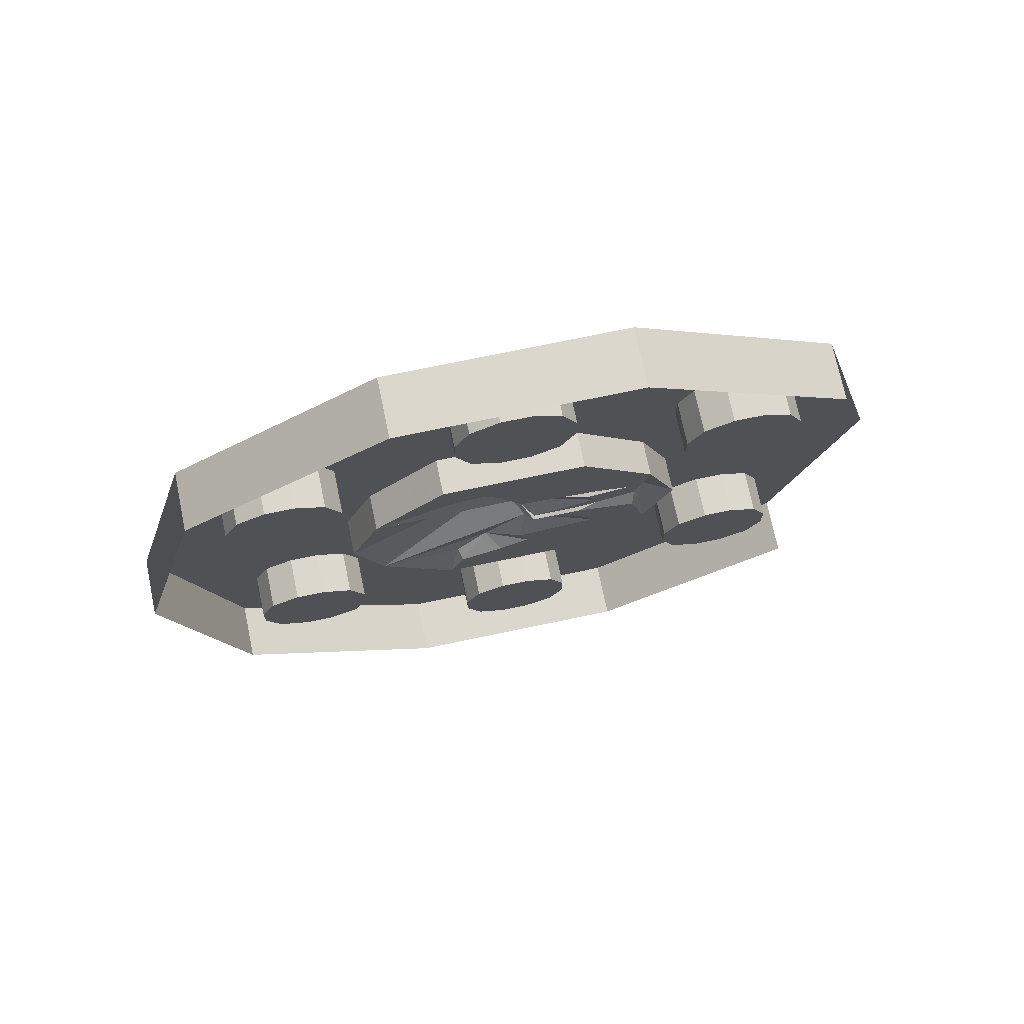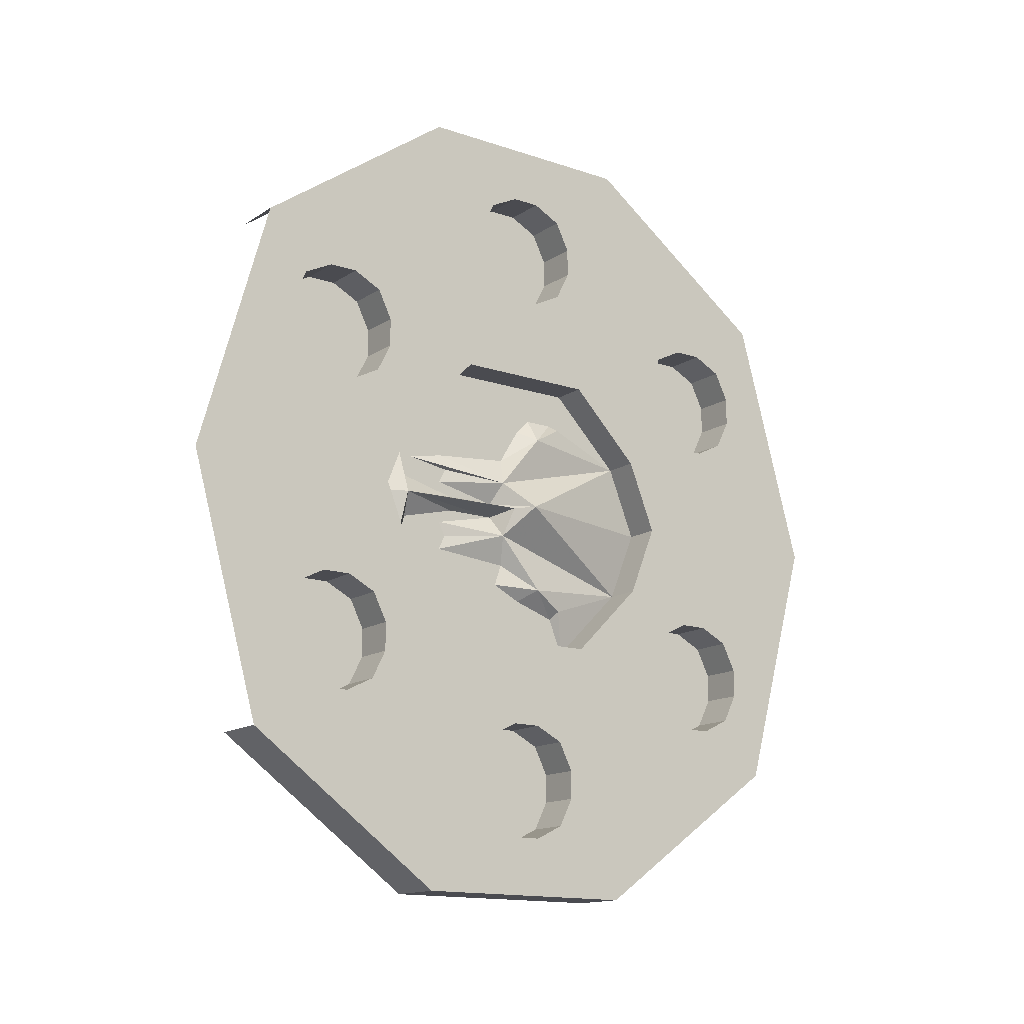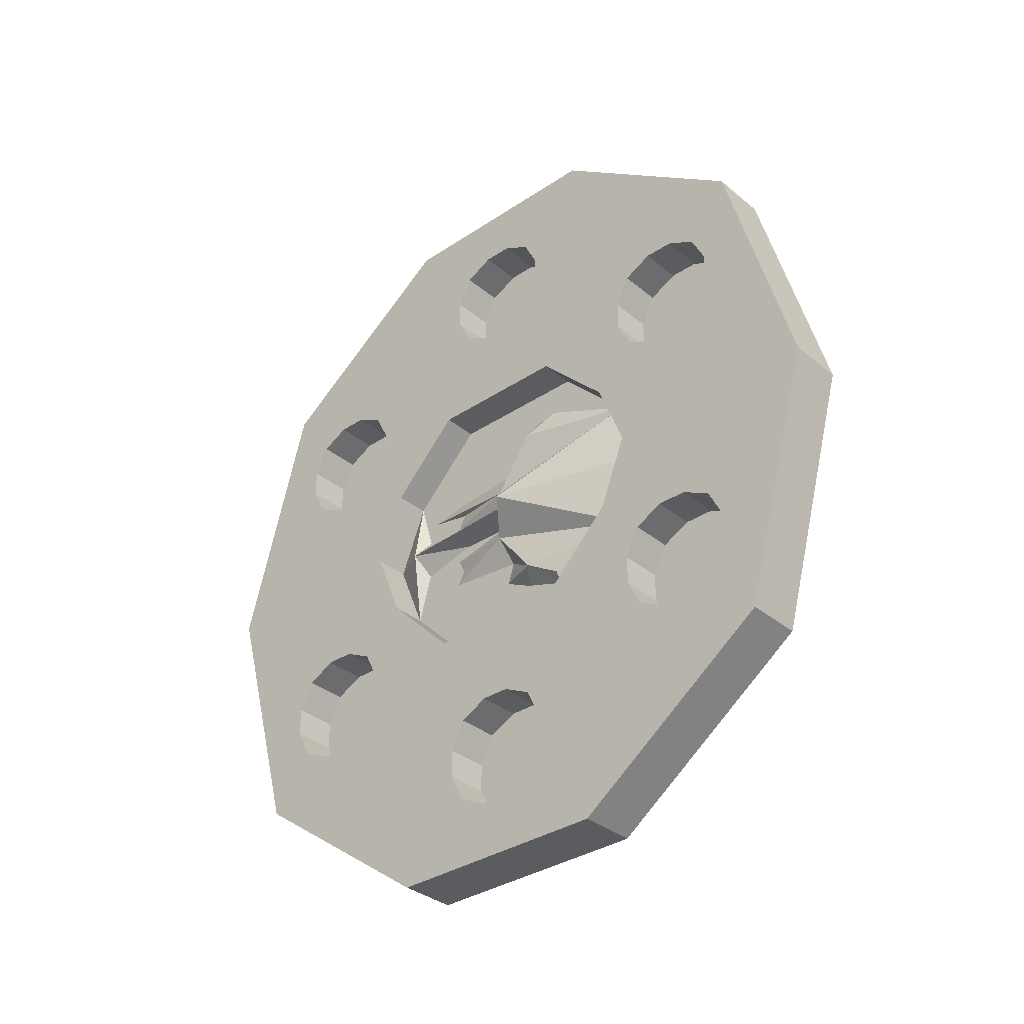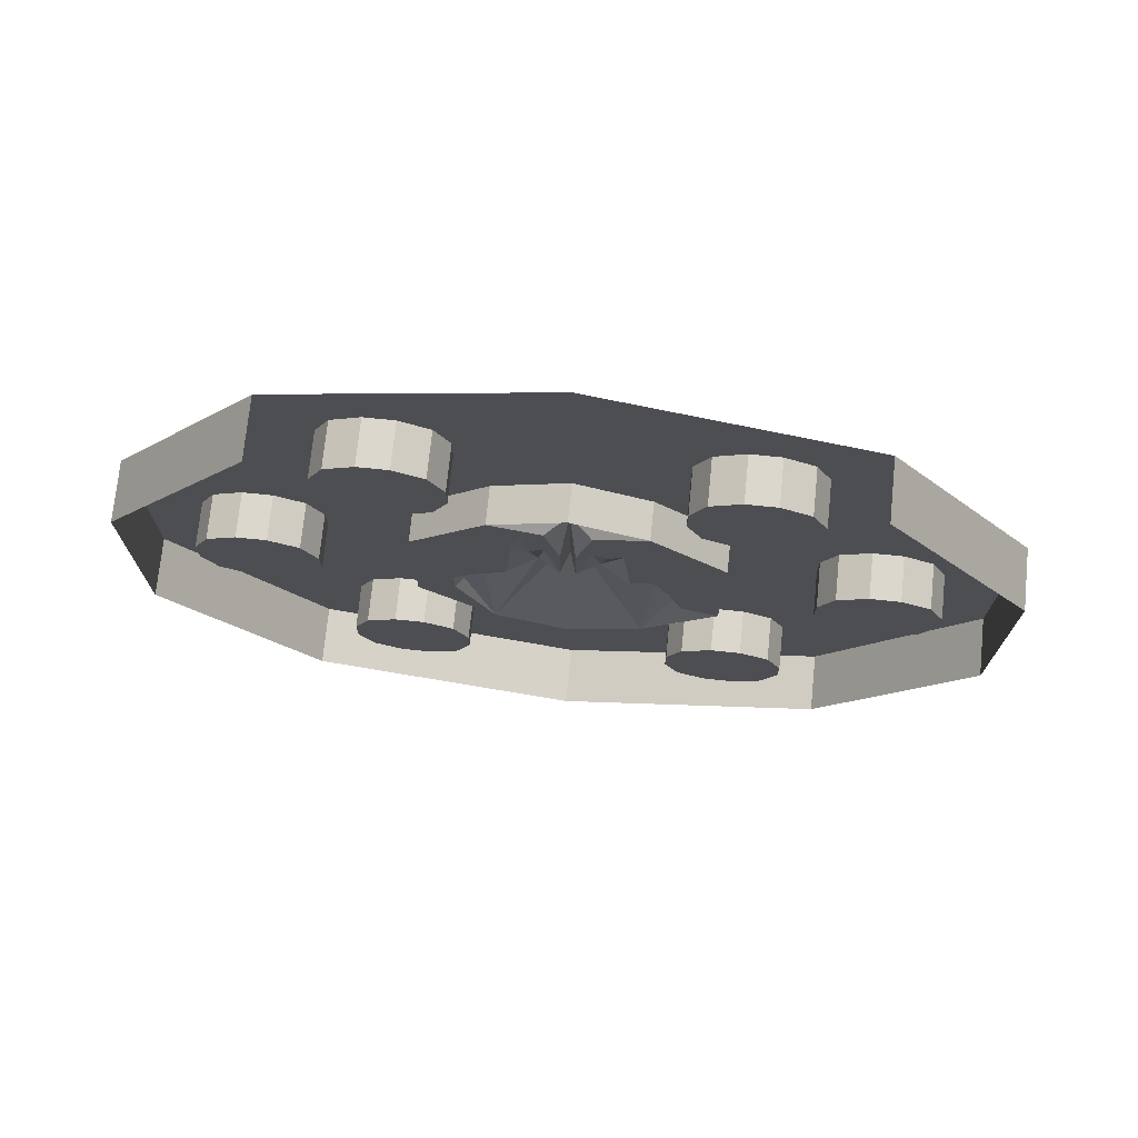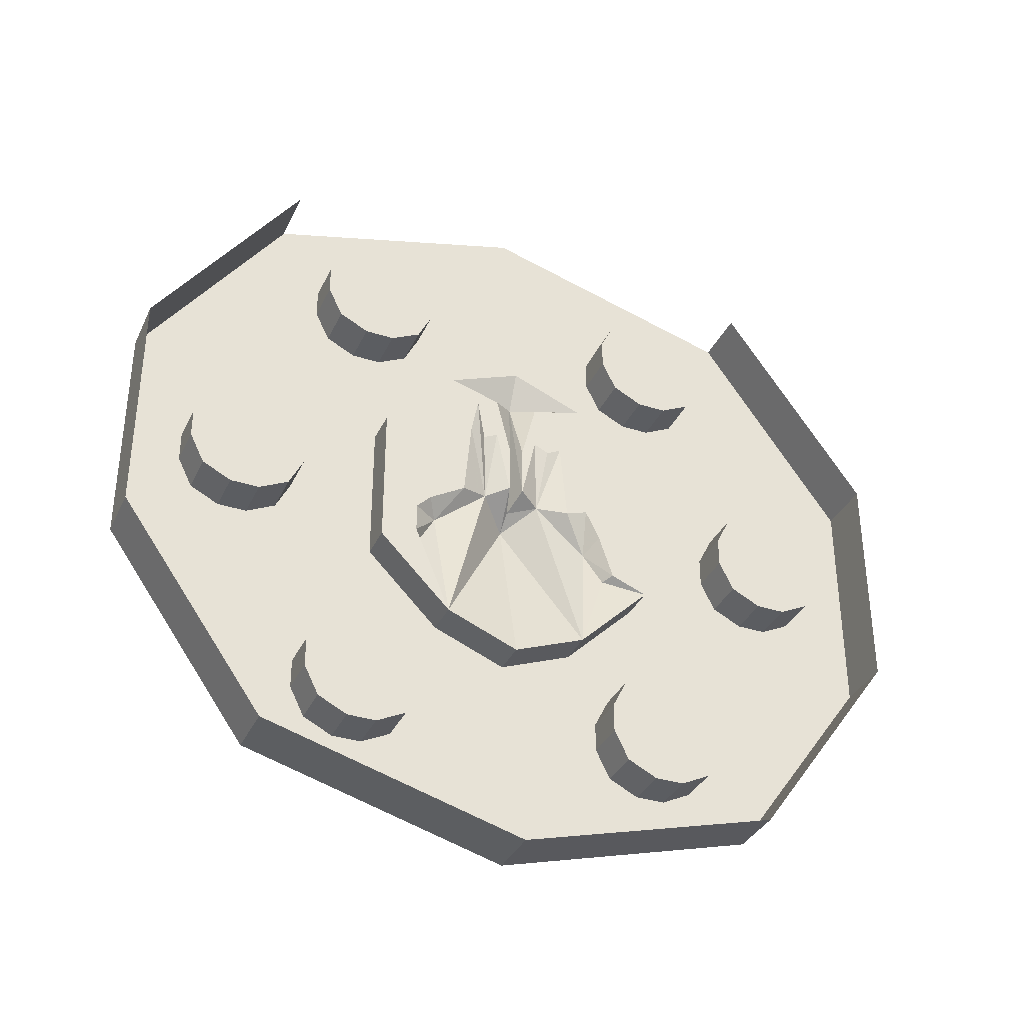
<metadata>
{"format":"obj","ext":"obj","renderer":"f3d","projection":"perspective","resolution":1024,"background":"white","views":[{"elev":73.2,"azim":78.2,"up":"+Z"},{"elev":-14.6,"azim":-126.2,"up":"+Z"},{"elev":-34.1,"azim":-47.9,"up":"+Z"},{"elev":73.2,"azim":95.8,"up":"+Y"},{"elev":-35.4,"azim":67.1,"up":"+Y"}]}
</metadata>
<code>
v -0.1719 -1.062 -0.2344
v -0.2109 -1 -0.1797
v -0.1719 -0.9688 -0.2031
v -0.1719 -1 -0.2344
v -0.1719 -0.7812 -0.3125
v -0.1719 -1.094 -0.3125
v -0.1953 -1.07 -0.2188
v -0.1719 -1.25 -0.1562
v -0.2031 -0.9062 -0.0625
v -0.1719 -0.9219 -0.125
v -0.1719 -0.9062 -0.1719
v -0.1719 -0.625 -0.1562
v -0.25 -0.7812 -0.3125
v -0.25 -1.094 -0.3125
v -0.25 -1.25 -0.1562
v -0.1719 -0.8906 -0.01562
v -0.1719 -0.75 -0.04688
v -0.1719 -0.7656 -0.07812
v -0.1719 -0.75 -0.1094
v -0.1719 -0.6875 -0.125
v -0.1719 -0.7812 -0.1406
v -0.1719 -0.6719 -0.09375
v -0.1719 -0.6562 -0.04688
v -0.2109 -0.6406 0
v -0.1719 -0.5625 0
v -0.25 -0.625 -0.1562
v -0.25 -0.5312 -0.25
v -0.25 -0.5625 -0.3125
v -0.25 -0.9062 -0.5
v -0.25 -0.9688 -0.5
v -0.25 -1.031 -0.5312
v -0.25 -1.312 -0.3125
v -0.25 -1.344 -0.25
v -0.25 -1.312 0
v -0.1719 -1.312 0
v -0.2656 -0.9531 0
v -0.2266 -0.9219 0
v -0.1719 -0.7812 -0.01562
v -0.25 -1.781 0
v -0.25 -1.625 -0.5625
v -0.125 -1.625 -0.5625
v -0.125 -1.781 0
v -0.25 -1.625 0.5625
v -0.25 -1.562 0.3125
v -0.25 -1.531 0.25
v -0.25 -1.469 0.2188
v -0.25 -1.469 -0.2188
v -0.25 -1.531 -0.25
v -0.25 -1.562 -0.3125
v -0.25 -1.562 -0.375
v -0.25 -1.531 -0.4375
v -0.25 -1.469 -0.4688
v -0.25 -1.188 -0.875
v -0.125 -1.188 -0.875
v -0.25 -0.6875 -0.875
v -0.125 -0.6875 -0.875
v -0.25 -0.25 -0.5625
v -0.125 -0.25 -0.5625
v -0.1719 -1 0.2344
v -0.1719 -0.9688 0.2031
v -0.2109 -1 0.1797
v -0.1719 -1.062 0.2344
v -0.1719 -1.094 0.3125
v -0.1719 -0.7812 0.3125
v -0.1719 -0.625 0.1562
v -0.1719 -0.9062 0.1719
v -0.1719 -0.9219 0.125
v -0.2031 -0.9062 0.0625
v -0.1719 -1.25 0.1562
v -0.1953 -1.07 0.2188
v -0.25 -1.094 0.3125
v -0.25 -0.7812 0.3125
v -0.25 -0.625 0.1562
v -0.25 -0.5625 0
v -0.1719 -0.6562 0.04688
v -0.1719 -0.6719 0.09375
v -0.1719 -0.6875 0.125
v -0.1719 -0.7812 0.1406
v -0.1719 -0.75 0.1094
v -0.1719 -0.7656 0.07812
v -0.1719 -0.75 0.04688
v -0.1719 -0.8906 0.01562
v -0.25 -1.25 0.1562
v -0.25 -1.344 0.25
v -0.25 -1.312 0.3125
v -0.25 -0.9688 0.5
v -0.25 -0.9062 0.5
v -0.25 -0.8438 0.5312
v -0.25 -0.5625 0.3125
v -0.25 -0.5312 0.25
v -0.25 -0.4688 0.2188
v -0.25 -0.4062 0.2188
v -0.25 -0.09375 0
v -0.25 -0.4062 -0.2188
v -0.25 -0.4688 -0.2188
v -0.1719 -0.7812 0.01562
v -0.125 -1.625 0.5625
v -0.25 -1.188 0.875
v -0.25 -1.406 0.4688
v -0.25 -1.469 0.4688
v -0.25 -1.531 0.4375
v -0.25 -1.562 0.375
v -0.1562 -1.562 0.375
v -0.1562 -1.562 0.3125
v -0.1562 -1.531 0.25
v -0.1562 -1.469 0.2188
v -0.25 -1.406 0.2188
v -0.125 -1.188 0.875
v -0.125 -0.6875 0.875
v -0.25 -0.6875 0.875
v -0.25 -0.9688 0.75
v -0.25 -1.031 0.7188
v -0.25 -1.062 0.6562
v -0.25 -1.344 0.4375
v -0.1562 -1.406 0.4688
v -0.1562 -1.469 0.4688
v -0.1562 -1.531 0.4375
v -0.125 -0.25 0.5625
v -0.25 -0.25 0.5625
v -0.25 -0.4062 0.4688
v -0.25 -0.4688 0.4688
v -0.25 -0.5312 0.4375
v -0.25 -0.8125 0.6562
v -0.25 -0.8438 0.7188
v -0.25 -0.9062 0.75
v -0.1562 -0.9062 0.75
v -0.1562 -0.9688 0.75
v -0.1562 -1.031 0.7188
v -0.1562 -1.062 0.6562
v -0.25 -1.062 0.5938
v -0.25 -1.312 0.375
v -0.1562 -1.344 0.4375
v -0.1562 -1.312 0.375
v -0.1562 -1.406 0.2188
v -0.1562 -1.344 0.25
v -0.1562 -1.312 0.3125
v -0.25 -1.031 0.5312
v -0.1562 -0.9688 0.5
v -0.1562 -0.9062 0.5
v -0.1562 -0.8438 0.5312
v -0.1562 -0.8125 0.5938
v -0.25 -0.8125 0.5938
v -0.25 -0.5625 0.375
v -0.1562 -0.5625 0.375
v -0.1562 -0.5625 0.3125
v -0.1562 -0.5312 0.25
v -0.1562 -0.4688 0.2188
v -0.1562 -0.4062 0.2188
v -0.1562 -0.3438 0.25
v -0.25 -0.3438 0.25
v -0.25 -0.3125 0.3125
v -0.25 -0.3125 0.375
v -0.25 -0.3438 0.4375
v -0.1562 -0.4062 0.4688
v -0.1562 -0.4688 0.4688
v -0.1562 -0.5312 0.4375
v -0.1562 -0.8125 0.6562
v -0.1562 -0.8438 0.7188
v -0.25 -0.9062 -0.75
v -0.25 -0.8438 -0.7188
v -0.25 -0.8125 -0.6562
v -0.25 -0.5312 -0.4375
v -0.25 -0.4688 -0.4688
v -0.25 -0.4062 -0.4688
v -0.25 -0.3438 -0.4375
v -0.25 -0.3125 -0.375
v -0.25 -0.3125 -0.3125
v -0.25 -0.3438 -0.25
v -0.1562 -0.4062 -0.2188
v -0.1562 -0.4688 -0.2188
v -0.1562 -0.5312 -0.25
v -0.1562 -0.5625 -0.3125
v -0.25 -0.5625 -0.375
v -0.25 -0.8125 -0.5938
v -0.25 -0.8438 -0.5312
v -0.1562 -0.9062 -0.5
v -0.1562 -0.9688 -0.5
v -0.1562 -1.031 -0.5312
v -0.1562 -1.062 -0.5938
v -0.25 -1.062 -0.5938
v -0.25 -1.312 -0.375
v -0.1562 -1.312 -0.375
v -0.1562 -1.312 -0.3125
v -0.1562 -1.344 -0.25
v -0.1562 -1.406 -0.2188
v -0.25 -1.406 -0.2188
v -0.1562 -1.469 -0.2188
v -0.1562 -1.531 -0.25
v -0.1562 -1.562 -0.3125
v -0.1562 -1.562 -0.375
v -0.1562 -1.531 -0.4375
v -0.1562 -1.469 -0.4688
v -0.25 -1.406 -0.4688
v -0.25 -1.344 -0.4375
v -0.25 -1.062 -0.6562
v -0.25 -1.031 -0.7188
v -0.25 -0.9688 -0.75
v -0.1562 -0.5312 -0.4375
v -0.1562 -0.4688 -0.4688
v -0.1562 -0.4062 -0.4688
v -0.1562 -0.3438 -0.4375
v -0.1562 -0.3125 -0.375
v -0.1562 -0.3125 -0.3125
v -0.1562 -0.3438 -0.25
v -0.1562 -0.5625 -0.375
v -0.1562 -1.062 -0.6562
v -0.1562 -1.031 -0.7188
v -0.1562 -0.9688 -0.75
v -0.1562 -0.9062 -0.75
v -0.1562 -0.8438 -0.7188
v -0.1562 -0.8125 -0.6562
v -0.1562 -0.8125 -0.5938
v -0.1562 -0.8438 -0.5312
v -0.1562 -1.031 0.5312
v -0.1562 -1.062 0.5938
v -0.1562 -0.3125 0.375
v -0.1562 -0.3125 0.3125
v -0.1562 -0.3438 0.4375
v -0.1562 -1.344 -0.4375
v -0.1562 -1.406 -0.4688
v -0.5 0 0.5312
v -0.5 0 0.5312
v -0.5 0 0.5312
v -0.5 0 0.5312
v -0.5 0 0.5312
v -0.5 0 0.5312
v -0.5 0 0.5312
v -0.5 0 0.5312
v -0.5 0 0.5312
v -0.5 0 0.5312
v -0.5 0 0.5312
v -0.5 0 0.5312
v -0.5 0 0.5312
v -0.5 0 0.5312
v -0.5 0 0.5312
v -0.5 0 0.5312
v -0.5 0 0.5312
v -0.5 0 0.5312
v -0.5 0 0.5312
v -0.5 0 0.5312
v -0.5 0 0.5312
v -0.5 0 0.5312
v -0.5 0 0.5312
v -0.5 0 0.5312
v -0.5 0 0.5312
v -0.5 0 0.5312
v -0.5 0 0.5312
v -0.5 0 0.5312
v -0.5 0 0.5312
v -0.5 0 0.5312
v -0.5 0 0.5312
v -0.5 0 0.5312
f 1 2 3
f 1 3 4
f 59 60 61
f 59 61 62
f 1 4 5
f 1 5 6
f 1 6 7
f 2 7 8
f 2 8 9
f 2 9 10
f 2 10 11
f 2 11 3
f 3 11 12
f 3 12 4
f 4 12 5
f 6 8 7
f 11 21 20
f 11 20 12
f 12 20 22
f 12 22 23
f 12 23 24
f 12 24 25
f 8 35 36
f 8 36 9
f 9 36 37
f 9 37 16
f 59 62 63
f 59 63 64
f 59 64 60
f 60 64 65
f 60 65 66
f 60 66 67
f 60 67 61
f 61 67 68
f 61 68 69
f 61 69 70
f 62 70 69
f 62 69 63
f 65 25 24
f 65 24 75
f 65 75 76
f 65 76 77
f 65 77 78
f 65 78 66
f 68 82 36
f 68 36 69
f 69 36 35
f 82 37 36
f 1 7 2
f 61 70 62
f 5 12 13
f 5 13 14
f 5 14 6
f 6 14 15
f 6 15 8
f 12 25 26
f 12 26 13
f 15 34 8
f 8 34 35
f 63 69 71
f 63 71 72
f 63 72 64
f 64 72 73
f 64 73 65
f 65 73 74
f 65 74 25
f 69 35 83
f 69 83 71
f 74 26 25
f 44 102 103
f 44 103 104
f 44 104 105
f 44 105 45
f 45 105 106
f 45 106 46
f 46 106 107
f 34 83 35
f 99 114 115
f 99 115 100
f 100 115 116
f 100 116 117
f 100 117 101
f 101 117 103
f 101 103 102
f 111 125 126
f 111 126 127
f 111 127 128
f 111 128 112
f 112 128 129
f 112 129 113
f 113 129 130
f 114 131 132
f 114 132 115
f 106 134 107
f 107 134 135
f 107 135 84
f 84 135 136
f 84 136 85
f 85 136 131
f 86 137 138
f 86 138 87
f 87 138 139
f 87 139 140
f 87 140 88
f 88 140 141
f 88 141 142
f 89 143 144
f 89 144 145
f 89 145 146
f 89 146 90
f 90 146 147
f 90 147 91
f 91 147 92
f 92 147 148
f 92 148 149
f 92 149 150
f 120 153 154
f 120 154 121
f 121 154 155
f 121 155 156
f 121 156 122
f 122 156 144
f 122 144 143
f 123 142 141
f 123 141 157
f 123 157 158
f 123 158 124
f 124 158 126
f 124 126 125
f 94 168 169
f 94 169 95
f 95 169 170
f 95 170 171
f 95 171 27
f 27 171 172
f 27 172 28
f 28 172 173
f 29 175 176
f 29 176 30
f 30 176 177
f 30 177 178
f 30 178 31
f 31 178 179
f 31 179 180
f 32 181 182
f 32 182 183
f 32 183 184
f 32 184 33
f 33 184 185
f 33 185 186
f 47 186 185
f 47 185 187
f 47 187 188
f 47 188 48
f 48 188 189
f 48 189 49
f 49 189 50
f 50 189 190
f 50 190 191
f 50 191 51
f 51 191 192
f 51 192 52
f 52 192 193
f 162 173 198
f 162 198 199
f 162 199 163
f 163 199 164
f 164 199 200
f 164 200 201
f 164 201 165
f 165 201 202
f 165 202 166
f 166 202 167
f 167 202 203
f 167 203 204
f 167 204 168
f 168 204 169
f 172 205 173
f 173 205 198
f 195 180 179
f 195 179 206
f 195 206 207
f 195 207 196
f 196 207 208
f 196 208 197
f 197 208 159
f 159 208 209
f 159 209 210
f 159 210 160
f 160 210 211
f 160 211 161
f 161 211 174
f 174 211 212
f 174 212 213
f 174 213 175
f 175 213 176
f 216 218 152
f 216 152 217
f 217 152 151
f 217 151 150
f 217 150 149
f 219 182 194
f 219 194 193
f 219 193 220
f 220 193 192
f 152 218 153
f 153 218 154
f 194 182 181
f 136 133 131
f 131 133 132
f 130 215 214
f 130 214 137
f 137 214 138
f 129 215 130
f 9 16 17
f 9 19 10
f 10 21 11
f 18 23 22
f 19 22 20
f 23 38 24
f 66 78 67
f 67 79 68
f 68 81 82
f 24 96 75
f 75 80 76
f 79 77 76
f 9 17 18
f 9 18 19
f 10 19 20
f 10 20 21
f 16 37 24
f 16 24 38
f 16 38 23
f 16 23 17
f 17 23 18
f 18 22 19
f 67 78 79
f 68 79 76
f 68 76 80
f 68 80 81
f 75 96 81
f 75 81 80
f 77 79 78
f 96 82 81
f 82 96 37
f 96 24 37
f 13 26 27
f 13 27 28
f 13 28 29
f 72 87 88
f 72 88 89
f 72 89 73
f 73 89 90
f 73 90 74
f 74 90 91
f 74 91 92
f 74 92 93
f 74 93 94
f 74 94 95
f 74 95 27
f 74 27 26
f 110 119 120
f 110 120 121
f 110 121 122
f 110 122 123
f 110 123 124
f 110 124 125
f 88 142 143
f 88 143 89
f 92 150 93
f 93 150 151
f 93 151 152
f 93 152 119
f 119 152 153
f 119 153 120
f 122 143 142
f 122 142 123
f 55 159 160
f 55 160 161
f 55 161 162
f 55 162 163
f 55 163 57
f 57 163 164
f 57 164 165
f 57 165 166
f 57 166 167
f 57 167 93
f 93 167 168
f 93 168 94
f 28 173 174
f 28 174 175
f 28 175 29
f 161 174 173
f 161 173 162
f 13 29 30
f 13 30 14
f 71 86 87
f 71 87 72
f 98 110 111
f 110 125 111
f 53 197 159
f 53 159 55
f 14 30 31
f 14 31 32
f 14 32 15
f 15 32 33
f 15 33 34
f 39 43 44
f 39 44 45
f 39 45 46
f 39 46 34
f 39 34 47
f 39 47 48
f 39 48 49
f 39 49 50
f 39 50 40
f 40 50 51
f 40 51 52
f 40 52 53
f 71 83 84
f 71 84 85
f 71 85 86
f 43 98 99
f 43 99 100
f 43 100 101
f 43 101 102
f 43 102 44
f 46 107 34
f 34 107 84
f 34 84 83
f 98 111 112
f 98 112 113
f 98 113 114
f 98 114 99
f 113 130 131
f 113 131 114
f 85 131 130
f 85 130 137
f 85 137 86
f 31 180 181
f 31 181 32
f 33 186 34
f 34 186 47
f 52 193 53
f 53 193 194
f 53 194 195
f 53 195 196
f 53 196 197
f 194 181 180
f 194 180 195
f 39 40 41
f 39 41 42
f 39 42 43
f 42 97 43
f 40 53 54
f 40 54 41
f 43 97 98
f 98 97 108
f 54 53 55
f 54 55 56
f 56 55 57
f 56 57 58
f 98 108 109
f 98 109 110
f 110 109 118
f 110 118 119
f 115 132 133
f 115 133 116
f 116 133 117
f 117 133 103
f 103 133 104
f 104 133 105
f 105 133 106
f 106 133 134
f 169 204 201
f 169 201 170
f 170 201 171
f 171 201 172
f 172 201 205
f 198 205 201
f 198 201 199
f 199 201 200
f 176 213 210
f 176 210 177
f 177 210 178
f 178 210 179
f 179 210 206
f 206 210 207
f 207 210 208
f 208 210 209
f 133 136 135
f 133 135 134
f 157 141 140
f 157 140 139
f 157 139 138
f 157 138 214
f 157 214 215
f 157 215 129
f 157 129 128
f 157 128 127
f 157 127 126
f 157 126 158
f 216 217 149
f 216 149 148
f 216 148 147
f 216 147 146
f 216 146 145
f 216 145 144
f 216 144 156
f 216 156 155
f 216 155 154
f 216 154 218
f 219 220 192
f 219 192 191
f 219 191 190
f 219 190 189
f 219 189 188
f 219 188 187
f 219 187 185
f 219 185 184
f 219 184 183
f 219 183 182
f 210 213 212
f 210 212 211
f 201 204 203
f 201 203 202

</code>
